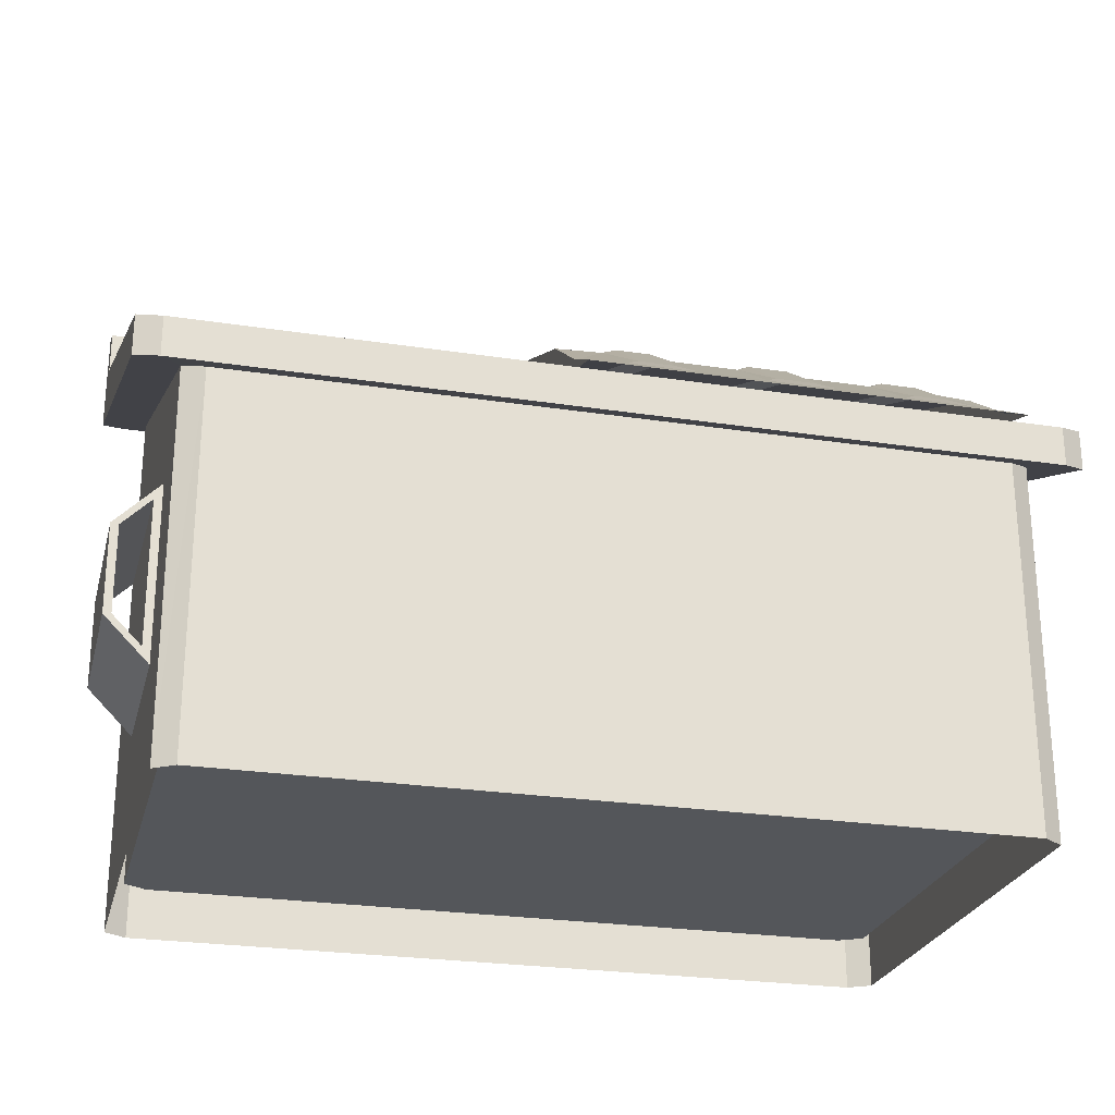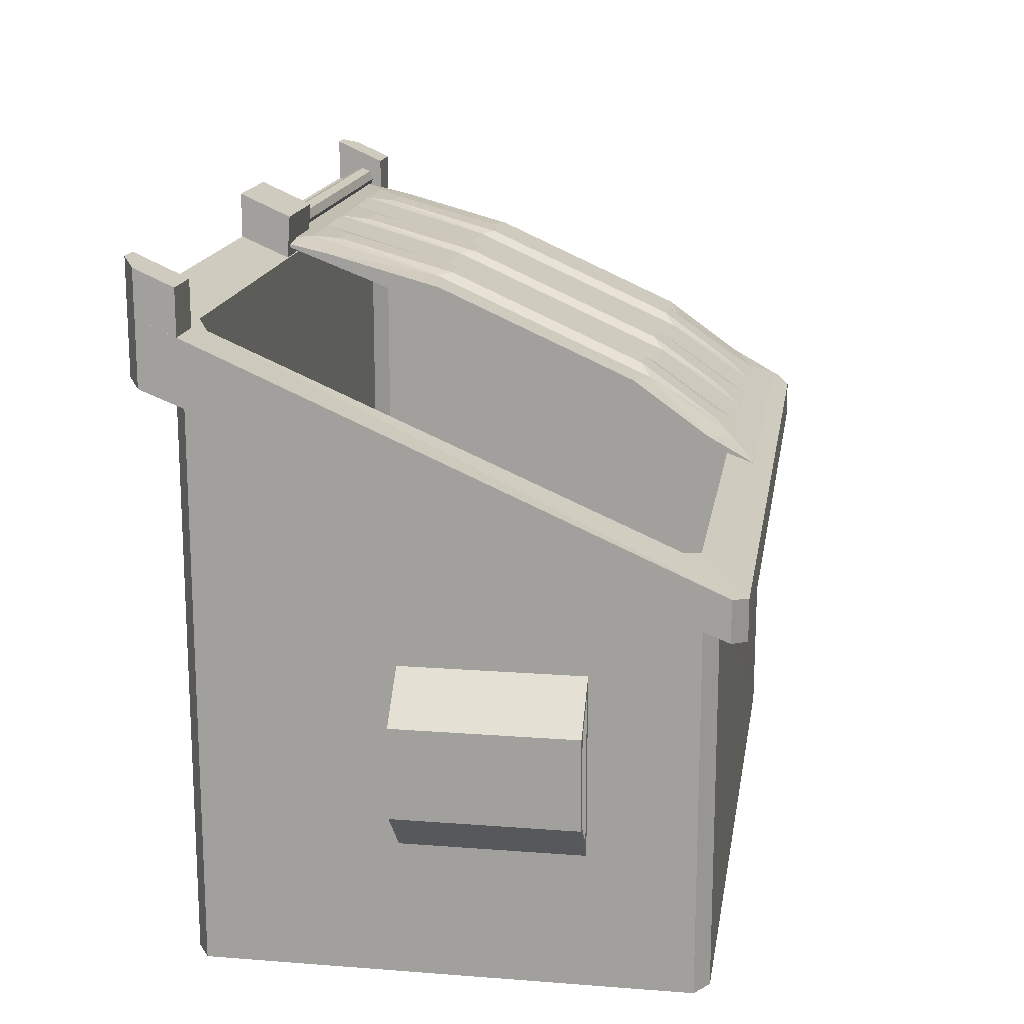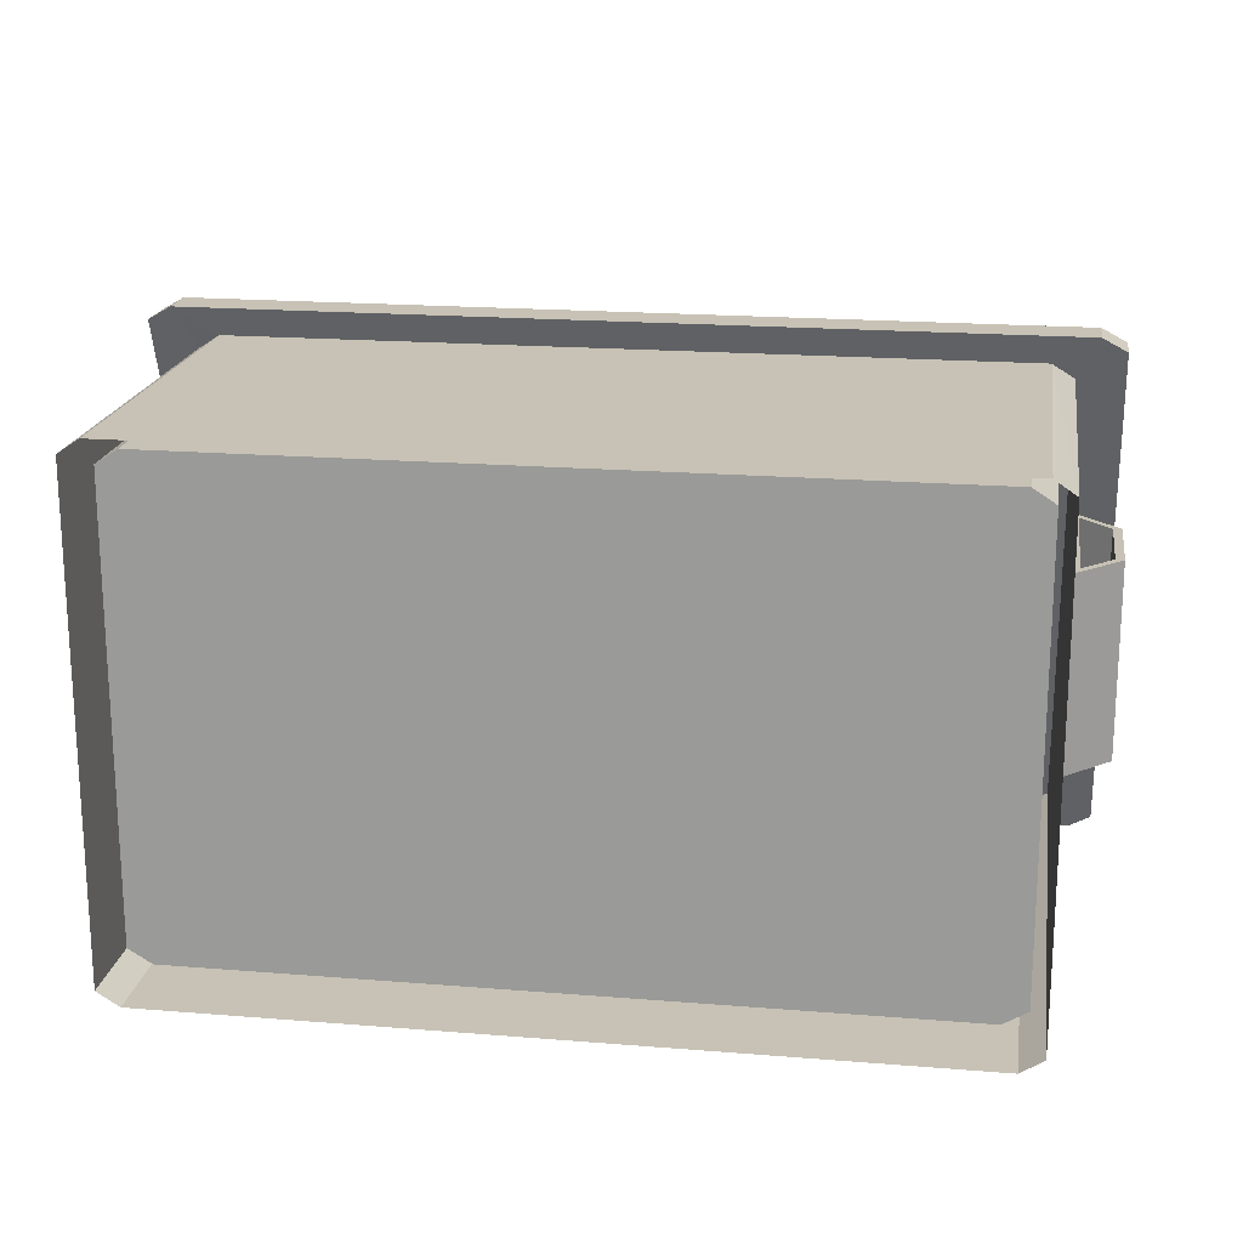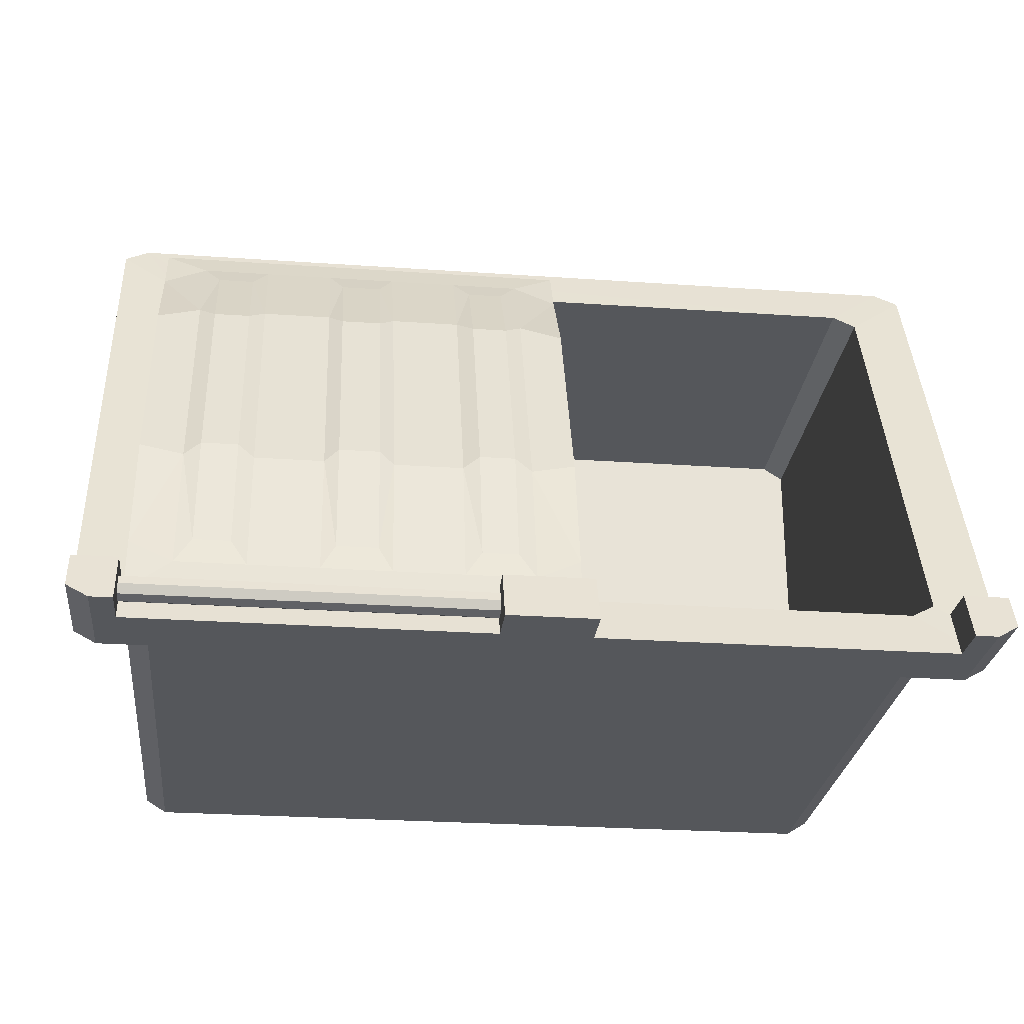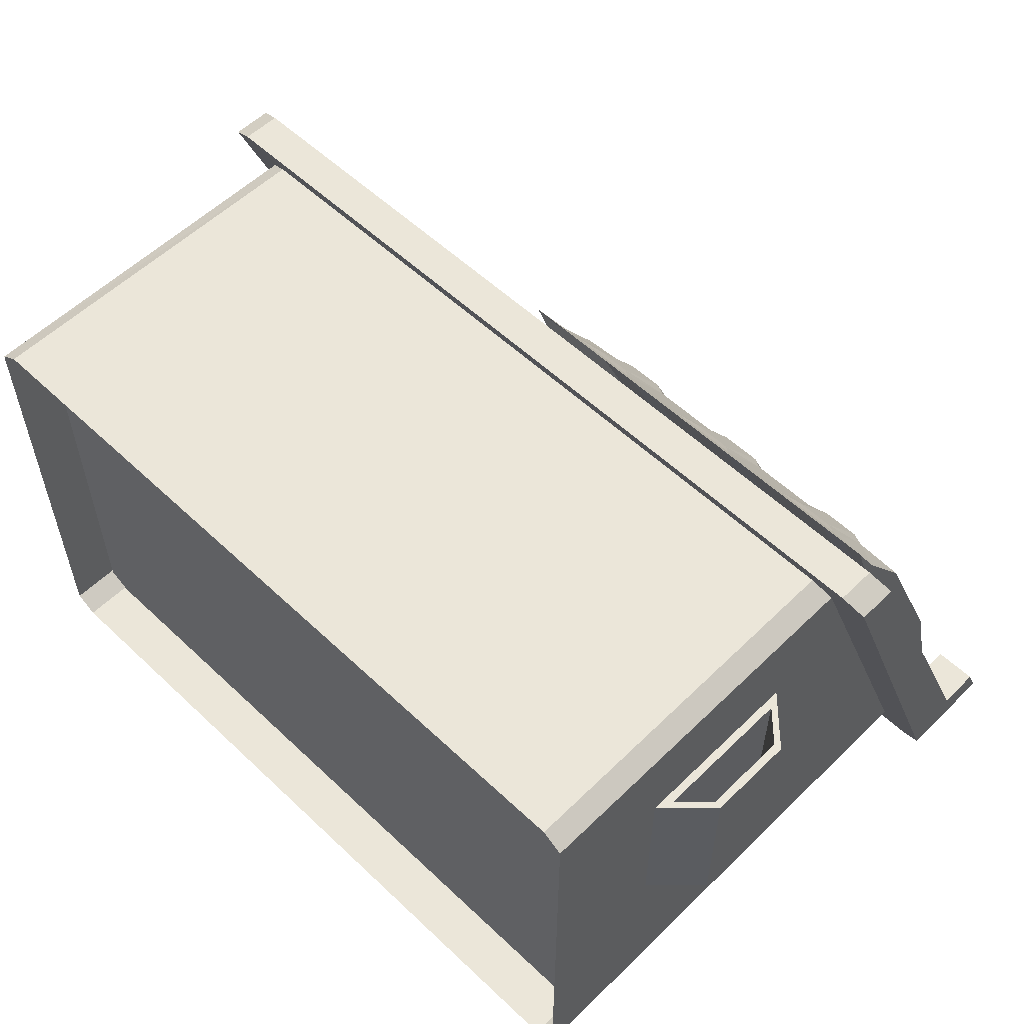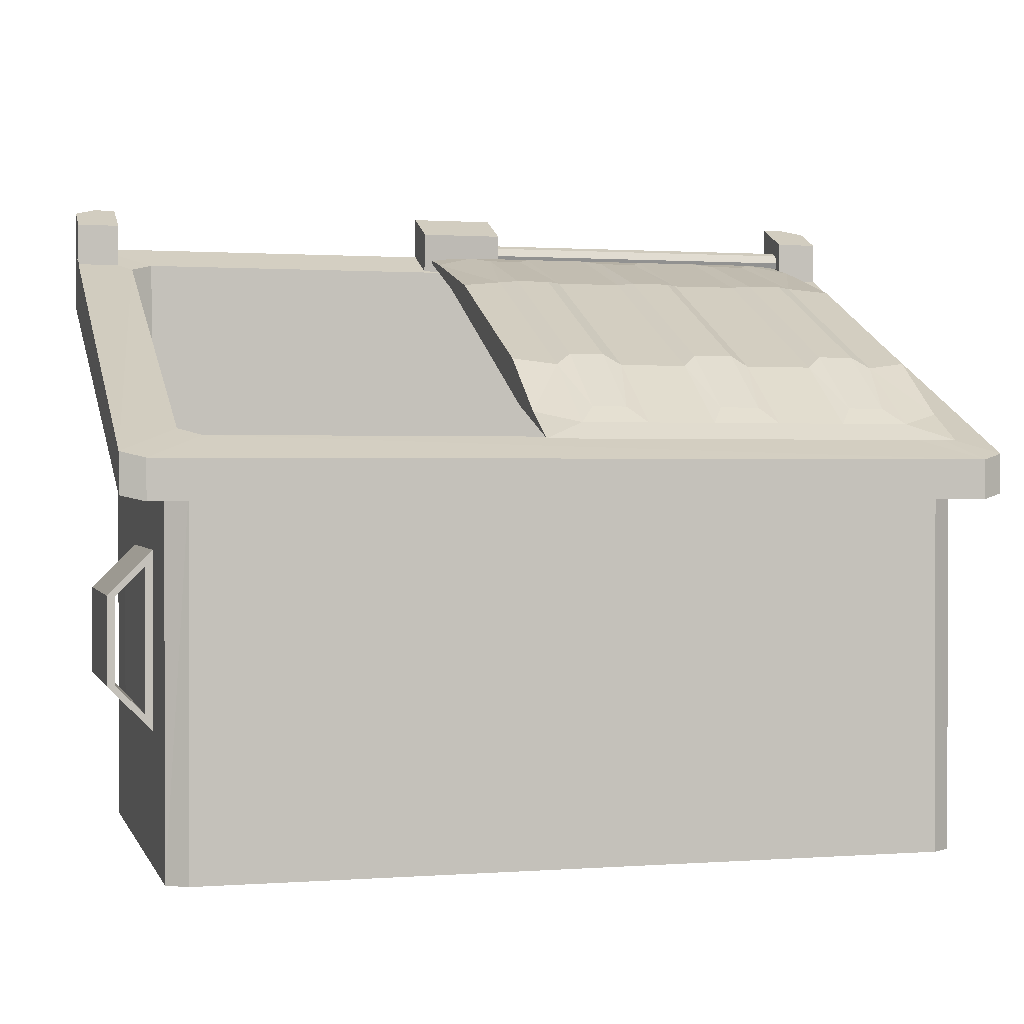
<metadata>
{"format":"obj","ext":"obj","renderer":"f3d","projection":"perspective","resolution":1024,"background":"white","views":[{"elev":-25.4,"azim":-14.0,"up":"+Y"},{"elev":16.4,"azim":-81.0,"up":"+Y"},{"elev":19.0,"azim":8.8,"up":"+Z"},{"elev":-26.4,"azim":173.7,"up":"+Z"},{"elev":56.1,"azim":44.6,"up":"+Z"},{"elev":0.9,"azim":-15.1,"up":"+Y"}]}
</metadata>
<code>
v -0.8677 0.1 -0.4867
v 0.8157 0.1 -0.5178
v 0.8677 0.1 0.4867
v 0.8677 0.1 -0.4867
v 0.8198 0.1 0.5178
v -0.8157 0.1 -0.5178
v 1 1.436 -0.5937
v 1 0.9138 0.5937
v -1 1.436 -0.5937
v 0.891 1.44 -0.558
v 0.891 0.944 0.586
v -0.08 1.44 -0.558
v -0.08 0.944 0.586
v 0.891 1.413 -0.4318
v 0.891 1.006 0.4762
v -0.08 1.413 -0.4318
v -0.08 1.006 0.4762
v 0.7523 0.944 0.586
v 0.6136 0.944 0.586
v 0.4749 0.944 0.586
v 0.3361 0.944 0.586
v 0.1974 0.944 0.586
v 0.05871 0.944 0.586
v 0.05871 1.44 -0.558
v 0.1974 1.44 -0.558
v 0.3361 1.44 -0.558
v 0.4749 1.44 -0.558
v 0.6136 1.44 -0.558
v 0.7523 1.44 -0.558
v 0.7933 0.9815 0.53
v 0.6382 0.9815 0.53
v 0.4831 0.9815 0.53
v 0.3279 0.9815 0.53
v 0.1728 0.9815 0.53
v 0.01767 0.9815 0.53
v 0.01767 1.437 -0.4855
v 0.1728 1.437 -0.4855
v 0.3279 1.437 -0.4855
v 0.4831 1.437 -0.4855
v 0.6382 1.437 -0.4855
v 0.7933 1.437 -0.4855
v 0.7562 1.018 0.4818
v 0.6742 1.018 0.4818
v 0.451 1.018 0.4818
v 0.36 1.018 0.4818
v 0.1356 1.018 0.4818
v 0.05609 1.018 0.4818
v 0.05609 1.425 -0.4262
v 0.1356 1.425 -0.4262
v 0.36 1.425 -0.4262
v 0.451 1.425 -0.4262
v 0.6742 1.425 -0.4262
v 0.7562 1.425 -0.4262
v 0.891 1.34 -0.2983
v 0.891 1.022 0.364
v -0.08 1.34 -0.2983
v -0.08 1.022 0.364
v 0.891 1.338 -0.1589
v 0.891 1.132 0.3
v -0.08 1.338 -0.1589
v -0.08 1.132 0.3
v 0.7933 1.119 0.33
v 0.7933 1.349 -0.1832
v 0.6382 1.119 0.33
v 0.6382 1.349 -0.1832
v 0.4831 1.119 0.33
v 0.4831 1.349 -0.1832
v 0.3279 1.119 0.33
v 0.3279 1.349 -0.1832
v 0.1728 1.119 0.33
v 0.1728 1.349 -0.1832
v 0.01767 1.119 0.33
v 0.01767 1.349 -0.1832
v 0.7562 1.144 0.3056
v 0.7562 1.35 -0.1534
v 0.6742 1.144 0.3056
v 0.6742 1.35 -0.1534
v 0.451 1.144 0.3056
v 0.451 1.35 -0.1534
v 0.36 1.144 0.3056
v 0.36 1.35 -0.1534
v 0.1356 1.144 0.3056
v 0.1356 1.35 -0.1534
v 0.05609 1.144 0.3056
v 0.05609 1.35 -0.1534
v 0.9 0.7 -0.1
v 0.9 0.3 -0.1
v 0.9 0.3 0.3
v 0.9 0.7 0.3
v 0.9772 0.5973 -0.1
v 0.9772 0.4027 -0.1
v 0.9822 0.4021 0.3
v 0.9822 0.5979 0.3
v 0.9178 0.6623 0.3
v 1 0.6 0.3
v 0.9178 0.3377 0.3
v 1 0.4 0.3
v 0.9228 0.3484 -0.1
v 0.9228 0.6516 -0.1
v 1 0.4 -0.1
v 1 0.6 -0.1
v -0.95 1.45 -0.625
v 0.9463 0.9 0.625
v 0.95 1.45 -0.625
v -0.8155 1.4 -0.5178
v 0.8177 0.9488 0.5178
v 0.8677 1.386 -0.4866
v -0.8677 1.386 -0.4866
v 0.8155 1.4 -0.5178
v 0.8677 0.9636 0.4866
v -0.9 0.3 -0.1
v -0.9 0.7 -0.1
v -0.9 0.7 0.3
v -0.9 0.3 0.3
v -0.9772 0.4027 -0.1
v -0.9772 0.5973 -0.1
v -0.9822 0.5979 0.3
v -0.9822 0.4021 0.3
v -0.9178 0.3377 0.3
v -1 0.4 0.3
v -0.9178 0.6623 0.3
v -1 0.6 0.3
v -0.9228 0.6516 -0.1
v -0.9228 0.3484 -0.1
v -1 0.6 -0.1
v -1 0.4 -0.1
v -0.8177 0.9492 0.5194
v -0.8677 0.9636 0.4866
v -1 0.9138 0.5937
v -0.9463 0.9 0.625
v -0.8677 0.1 0.4867
v -0.8198 0.1 0.5178
v -1 0.8224 0.5937
v -0.9463 0.81 0.625
v -0.9 0.8471 0.5313
v -0.8522 0.8337 0.5625
v -0.8543 -0.00025 0.5625
v -0.9 -0.00025 0.5314
v -0.95 1.305 -0.625
v -1 1.293 -0.5937
v -0.8501 1.28 -0.5625
v -0.9 1.268 -0.5313
v -0.9 -0.00025 -0.5314
v -0.8503 -0.00025 -0.5625
v 1 1.293 -0.5937
v 0.95 1.305 -0.625
v 0.9 1.268 -0.5313
v 0.8501 1.28 -0.5625
v 0.8503 -0.00025 -0.5625
v 0.9 -0.00025 -0.5314
v 0.9463 0.81 0.625
v 1 0.8224 0.5937
v 0.8522 0.8341 0.5641
v 0.9 0.8471 0.5313
v 0.9 -0.00025 0.5314
v 0.8543 -0.00025 0.5625
v 1 1.399 -0.51
v 1 1.499 -0.51
v 0.9 1.45 -0.625
v 0.9 1.55 -0.625
v 0.9 1.399 -0.51
v 0.9 1.499 -0.51
v 0.9506 1.45 -0.625
v 1 1.436 -0.5941
v 1 1.536 -0.5941
v 0.9506 1.55 -0.625
v -0.9998 1.399 -0.51
v -0.9998 1.499 -0.51
v -0.8998 1.45 -0.625
v -0.8998 1.55 -0.625
v -0.8998 1.399 -0.51
v -0.8998 1.499 -0.51
v -0.9504 1.45 -0.625
v -0.9998 1.436 -0.5941
v -0.9998 1.536 -0.5941
v -0.9504 1.55 -0.625
v 0.007792 1.421 -0.56
v 0.9085 1.421 -0.56
v 0.007792 1.43 -0.5398
v 0.9085 1.43 -0.5398
v 0.007792 1.45 -0.5314
v 0.9085 1.45 -0.5314
v 0.007792 1.47 -0.5398
v 0.9085 1.47 -0.5398
v 0.007792 1.479 -0.56
v 0.9085 1.479 -0.56
v 0.007792 1.47 -0.5802
v 0.9085 1.47 -0.5802
v 0.007792 1.45 -0.5886
v 0.9085 1.45 -0.5886
v 0.007792 1.43 -0.5802
v 0.9085 1.43 -0.5802
v 0.1 1.403 -0.517
v 0.1 1.499 -0.51
v 0.1 1.45 -0.625
v 0.1 1.55 -0.625
v -0.1 1.499 -0.51
v -0.1 1.403 -0.517
v -0.1 1.45 -0.625
v -0.1 1.55 -0.625
v -0.9504 1.399 -0.51
v -0.9504 1.499 -0.51
v 0.9506 1.399 -0.51
v 0.9506 1.499 -0.51
f 105 2 109
f 129 140 133
f 154 145 152
f 2 6 132
f 136 156 153
f 108 129 128
f 127 103 106
f 109 102 105
f 134 153 151
f 154 150 147
f 128 1 108
f 110 4 3
f 103 134 151
f 72 17 35
f 35 13 23
f 55 15 11
f 41 10 29
f 56 16 12
f 12 36 24
f 24 37 25
f 25 38 26
f 26 39 27
f 39 28 27
f 40 29 28
f 11 30 18
f 18 31 19
f 19 32 20
f 20 33 21
f 33 22 21
f 34 23 22
f 62 15 59
f 62 42 30
f 66 31 64
f 69 50 38
f 70 33 68
f 44 33 32
f 76 42 74
f 80 44 78
f 84 46 82
f 48 37 36
f 70 46 34
f 40 53 41
f 42 31 30
f 65 52 40
f 34 47 35
f 73 48 36
f 66 44 32
f 38 51 39
f 51 67 39
f 67 78 66
f 47 72 35
f 84 73 72
f 43 64 31
f 76 65 64
f 49 71 37
f 71 82 70
f 49 85 83
f 85 82 83
f 50 79 51
f 81 78 79
f 52 75 53
f 77 74 75
f 37 69 38
f 71 68 69
f 45 68 33
f 80 69 68
f 39 65 40
f 67 64 65
f 53 63 41
f 63 74 62
f 14 63 58
f 63 59 58
f 17 57 13
f 57 60 56
f 14 54 10
f 58 55 54
f 16 73 36
f 73 61 72
f 86 95 101
f 87 97 88
f 101 97 100
f 94 88 96
f 92 95 93
f 96 97 92
f 94 95 89
f 98 86 99
f 90 100 91
f 99 101 90
f 98 100 87
f 90 92 93
f 93 99 90
f 98 94 96
f 92 98 96
f 148 139 146
f 103 110 106
f 142 133 140
f 149 141 148
f 146 7 145
f 135 143 138
f 108 102 9
f 114 126 111
f 113 125 122
f 126 122 125
f 119 113 121
f 117 120 118
f 121 122 117
f 119 120 114
f 123 111 124
f 115 125 116
f 124 126 115
f 123 125 112
f 115 117 118
f 118 124 115
f 124 121 123
f 117 123 121
f 130 128 129
f 131 127 132
f 133 130 129
f 134 135 136
f 136 138 137
f 145 8 152
f 108 6 105
f 139 9 102
f 139 142 140
f 144 142 141
f 102 146 139
f 107 104 109
f 2 107 109
f 147 146 145
f 149 147 150
f 106 132 127
f 106 3 5
f 103 152 8
f 154 151 153
f 155 153 156
f 110 7 107
f 160 163 159
f 204 161 203
f 162 159 161
f 204 165 166
f 164 158 157
f 163 165 164
f 170 173 169
f 202 171 201
f 172 169 171
f 202 175 176
f 174 168 167
f 173 175 174
f 178 179 177
f 180 181 179
f 182 183 181
f 184 185 183
f 186 187 185
f 188 189 187
f 190 191 189
f 191 178 177
f 194 200 197
f 199 196 195
f 194 195 196
f 197 199 198
f 197 193 194
f 168 201 167
f 202 170 172
f 158 203 157
f 204 160 162
f 105 6 2
f 129 9 140
f 154 147 145
f 1 131 6
f 131 132 6
f 132 5 2
f 5 3 2
f 3 4 2
f 136 137 156
f 108 9 129
f 127 130 103
f 109 104 102
f 134 136 153
f 154 155 150
f 128 131 1
f 110 107 4
f 103 130 134
f 72 61 17
f 35 17 13
f 55 59 15
f 41 14 10
f 56 60 16
f 12 16 36
f 24 36 37
f 25 37 38
f 26 38 39
f 39 40 28
f 40 41 29
f 11 15 30
f 18 30 31
f 19 31 32
f 20 32 33
f 33 34 22
f 34 35 23
f 62 30 15
f 62 74 42
f 66 32 31
f 69 81 50
f 70 34 33
f 44 45 33
f 76 43 42
f 80 45 44
f 84 47 46
f 48 49 37
f 70 82 46
f 40 52 53
f 42 43 31
f 65 77 52
f 34 46 47
f 73 85 48
f 66 78 44
f 38 50 51
f 51 79 67
f 67 79 78
f 47 84 72
f 84 85 73
f 43 76 64
f 76 77 65
f 49 83 71
f 71 83 82
f 49 48 85
f 85 84 82
f 50 81 79
f 81 80 78
f 52 77 75
f 77 76 74
f 37 71 69
f 71 70 68
f 45 80 68
f 80 81 69
f 39 67 65
f 67 66 64
f 53 75 63
f 63 75 74
f 14 41 63
f 63 62 59
f 17 61 57
f 57 61 60
f 14 58 54
f 58 59 55
f 16 60 73
f 73 60 61
f 86 89 95
f 87 100 97
f 101 95 97
f 94 89 88
f 92 97 95
f 96 88 97
f 94 93 95
f 98 87 86
f 90 101 100
f 99 86 101
f 98 91 100
f 90 91 92
f 93 94 99
f 98 99 94
f 92 91 98
f 148 141 139
f 103 8 110
f 142 135 133
f 149 144 141
f 146 104 7
f 135 142 143
f 108 105 102
f 114 120 126
f 113 112 125
f 126 120 122
f 119 114 113
f 117 122 120
f 121 113 122
f 119 118 120
f 123 112 111
f 115 126 125
f 124 111 126
f 123 116 125
f 115 116 117
f 118 119 124
f 124 119 121
f 117 116 123
f 130 127 128
f 131 128 127
f 133 134 130
f 134 133 135
f 136 135 138
f 145 7 8
f 108 1 6
f 139 140 9
f 139 141 142
f 144 143 142
f 102 104 146
f 107 7 104
f 2 4 107
f 147 148 146
f 149 148 147
f 106 5 132
f 106 110 3
f 103 151 152
f 154 152 151
f 155 154 153
f 110 8 7
f 160 166 163
f 204 162 161
f 162 160 159
f 204 158 165
f 164 165 158
f 163 166 165
f 170 176 173
f 202 172 171
f 172 170 169
f 202 168 175
f 174 175 168
f 173 176 175
f 178 180 179
f 180 182 181
f 182 184 183
f 184 186 185
f 186 188 187
f 188 190 189
f 190 192 191
f 191 192 178
f 194 196 200
f 199 200 196
f 194 193 195
f 197 200 199
f 197 198 193
f 168 202 201
f 202 176 170
f 158 204 203
f 204 166 160

</code>
